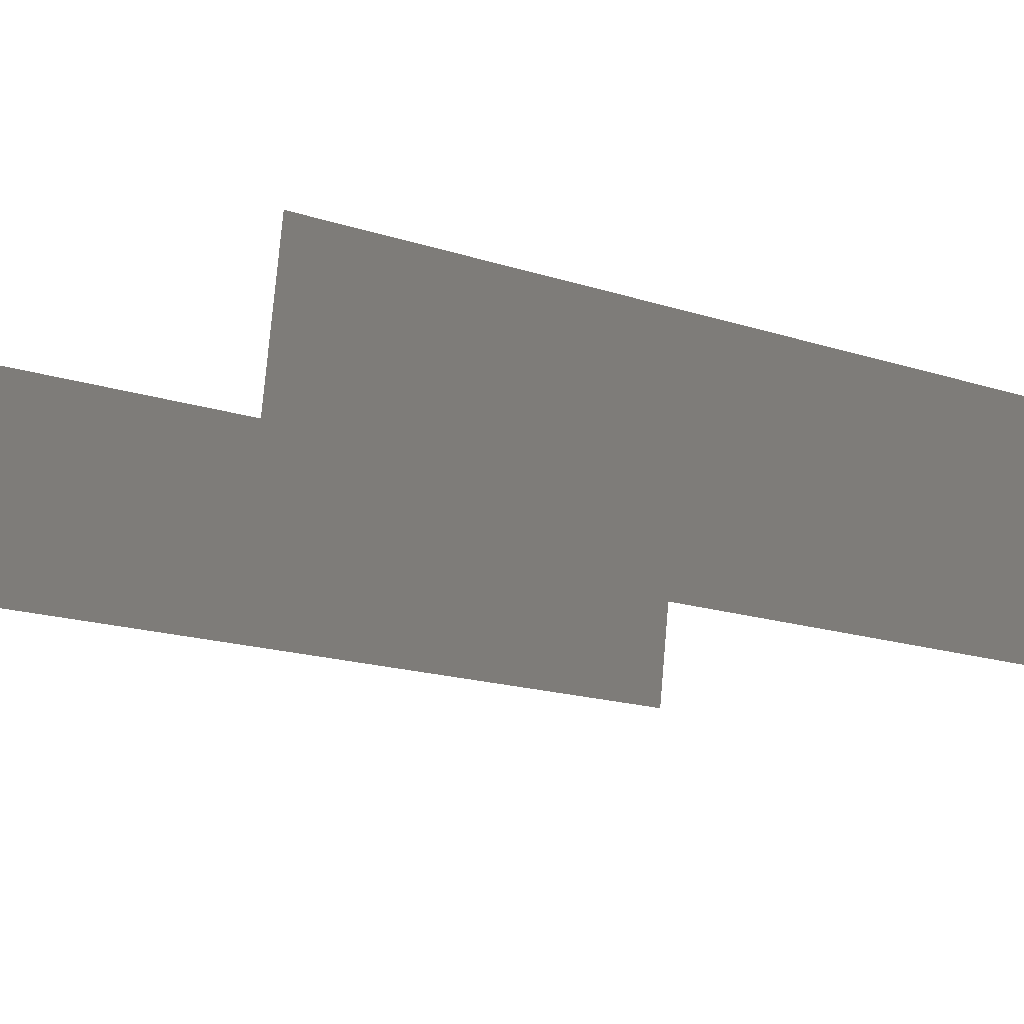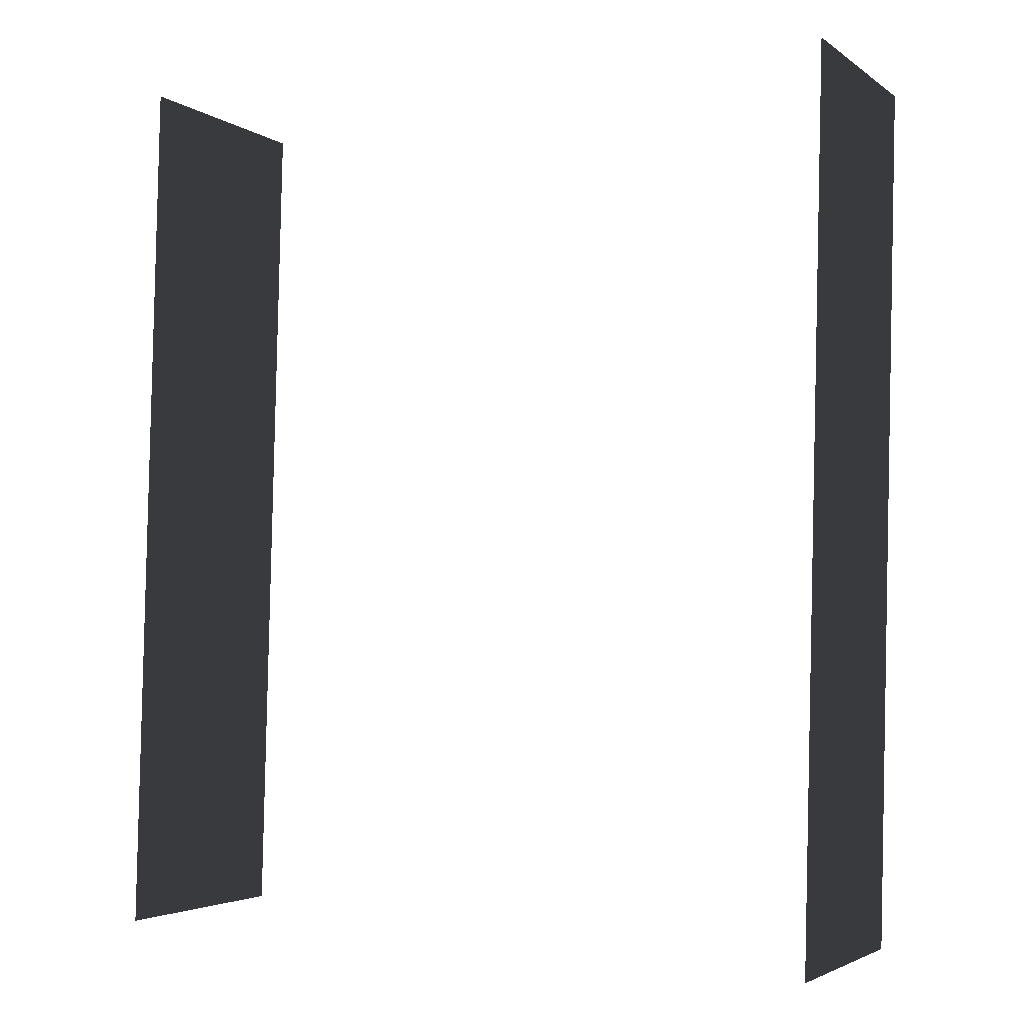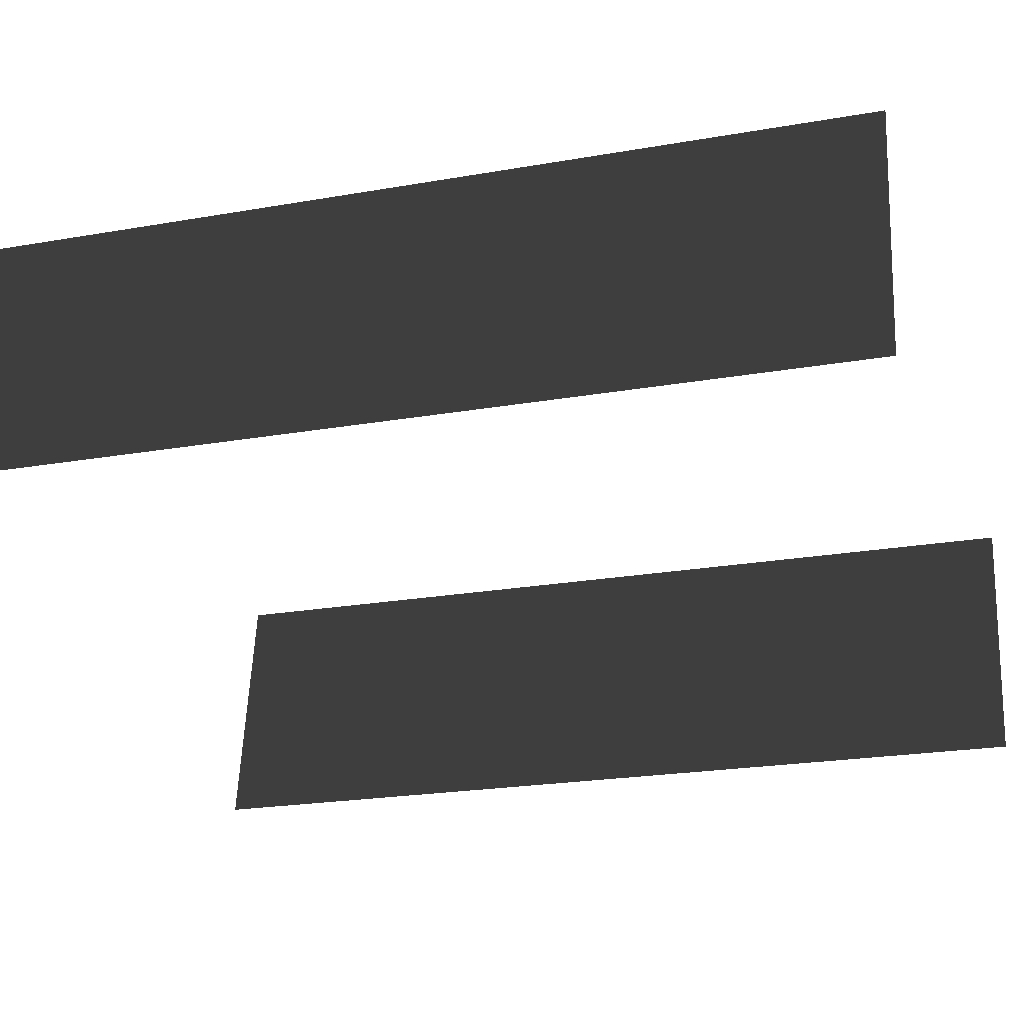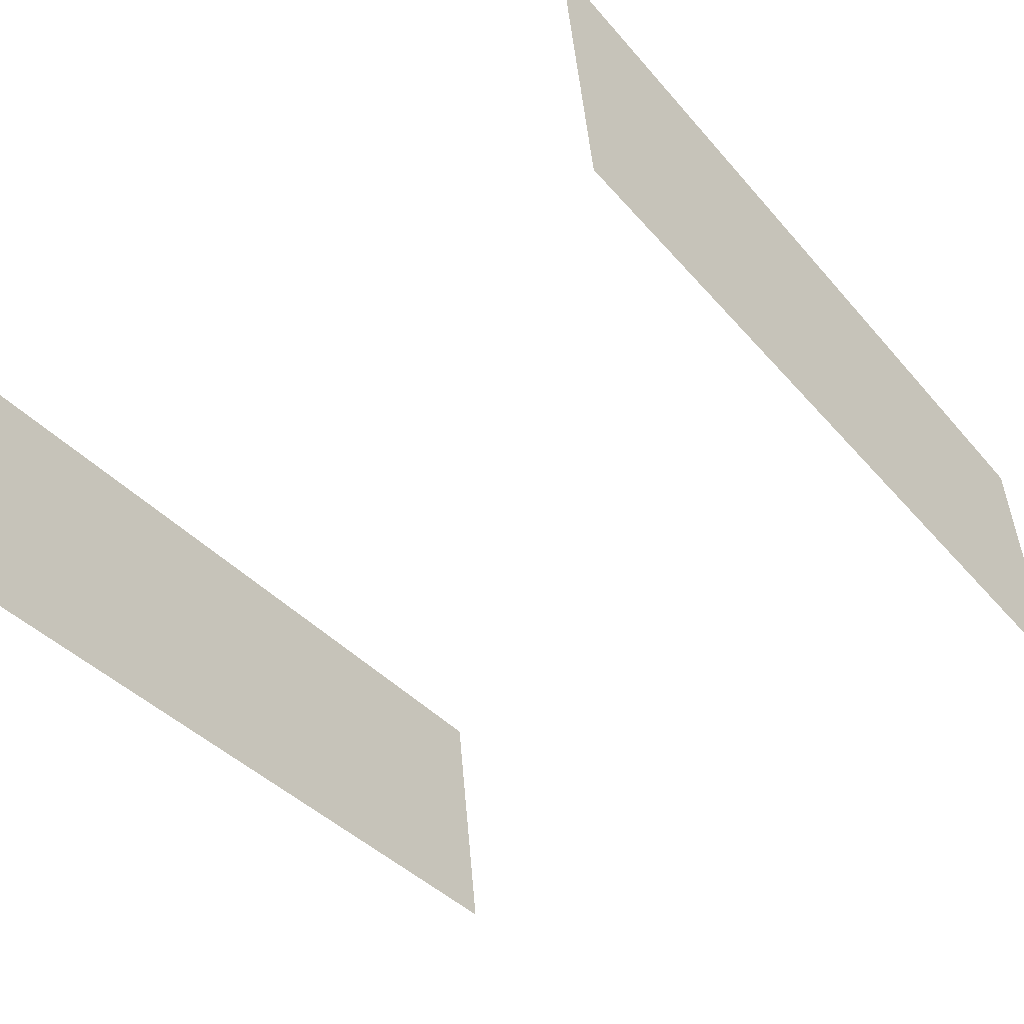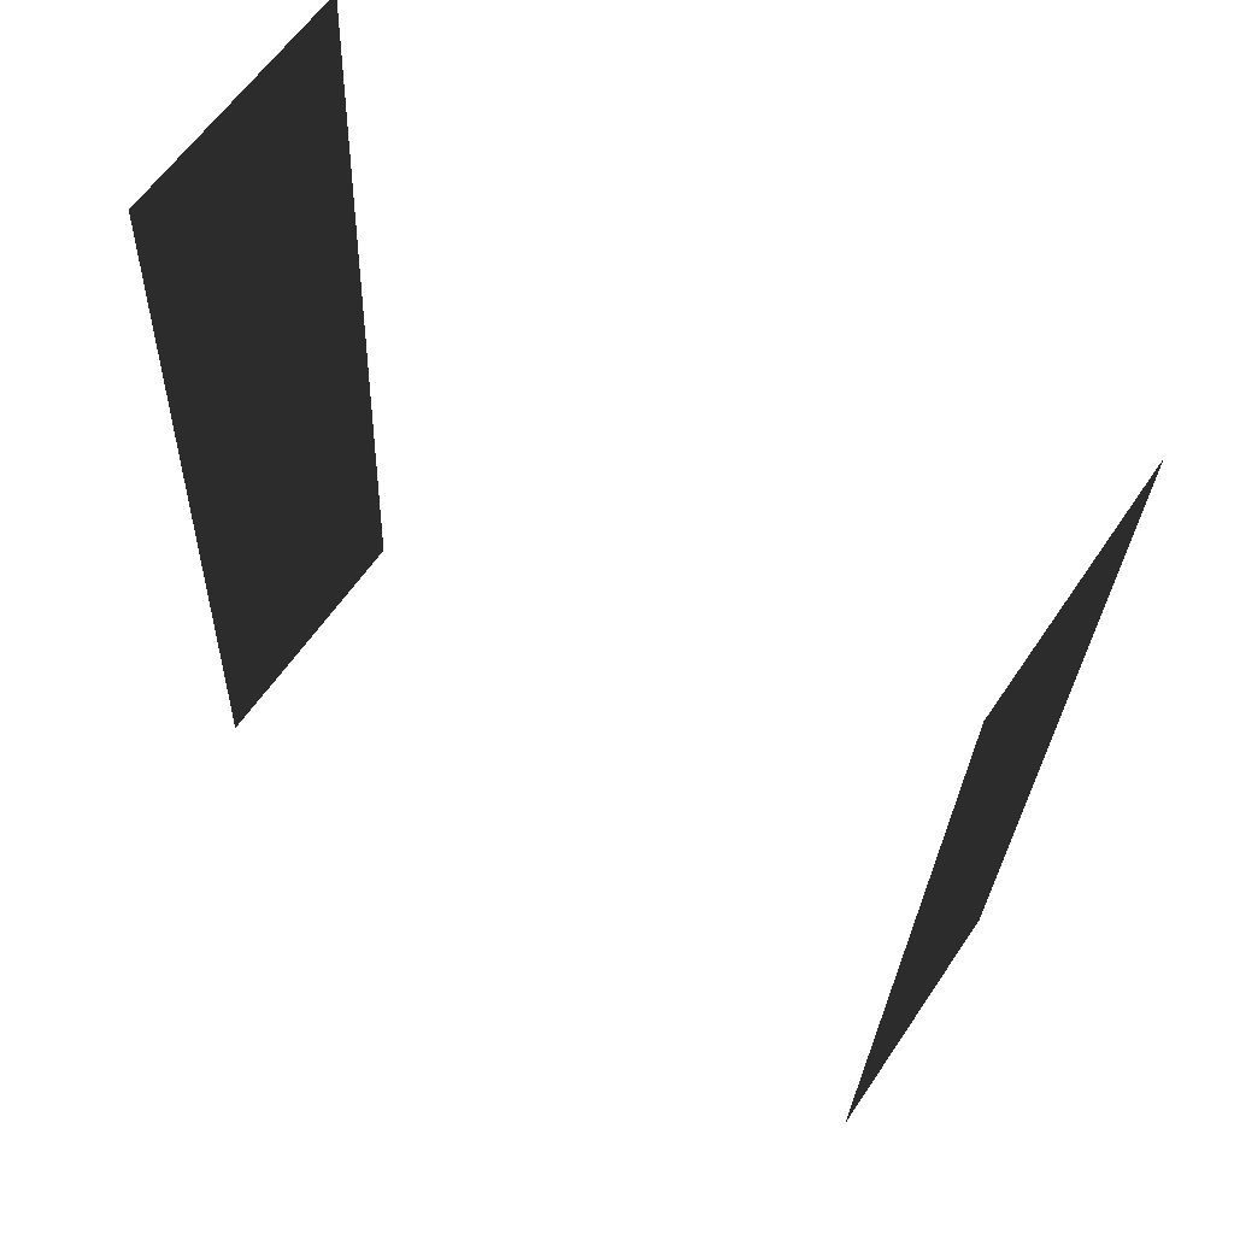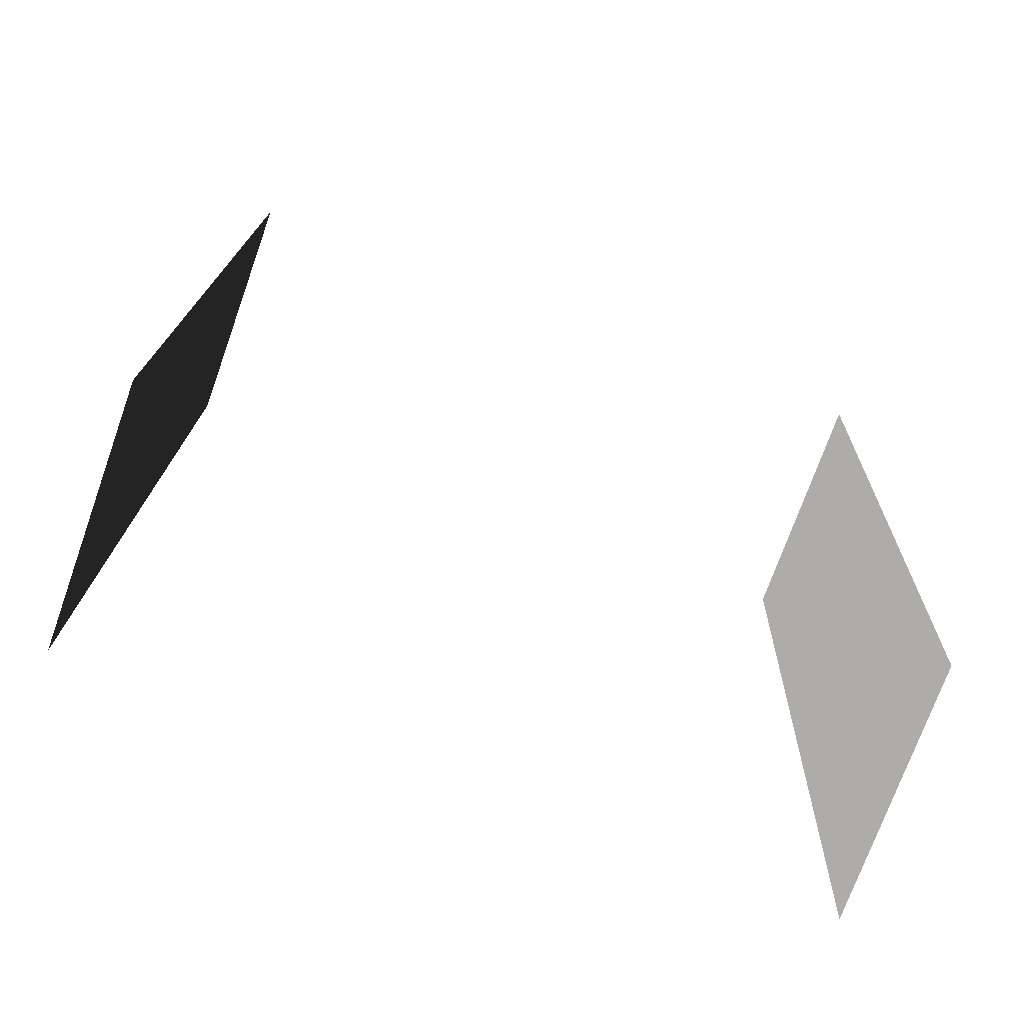
<metadata>
{"format":"obj","ext":"obj","renderer":"f3d","projection":"perspective","resolution":1024,"background":"white","views":[{"elev":-11.3,"azim":-120.0,"up":"+Y"},{"elev":1.1,"azim":-151.7,"up":"+Z"},{"elev":-35.4,"azim":-72.8,"up":"+Y"},{"elev":-40.9,"azim":35.1,"up":"+Y"},{"elev":65.2,"azim":-142.6,"up":"+Z"},{"elev":-76.9,"azim":-16.3,"up":"+Z"}]}
</metadata>
<code>
g Box22
v -4.585 -61.81 -154
v -1.316 -84.02 173.2
v -6.824 11.08 179.7
v -10.09 33.29 -147.5
v 272.8 -68.03 171.5
v 269.5 -45.82 -155.7
v 264 49.28 -149.2
v 267.3 27.07 178
f 3 1 2
f 1 3 4
f 7 5 6
f 5 7 8

</code>
